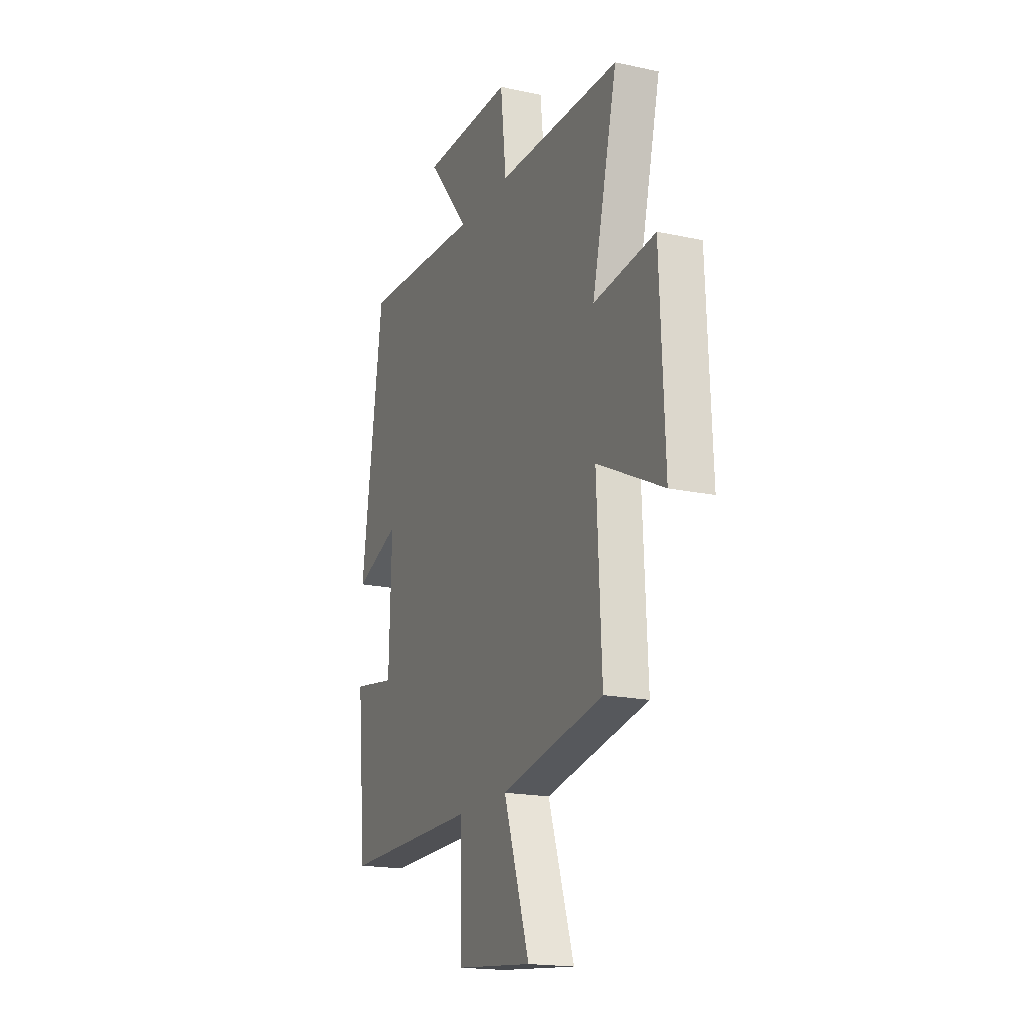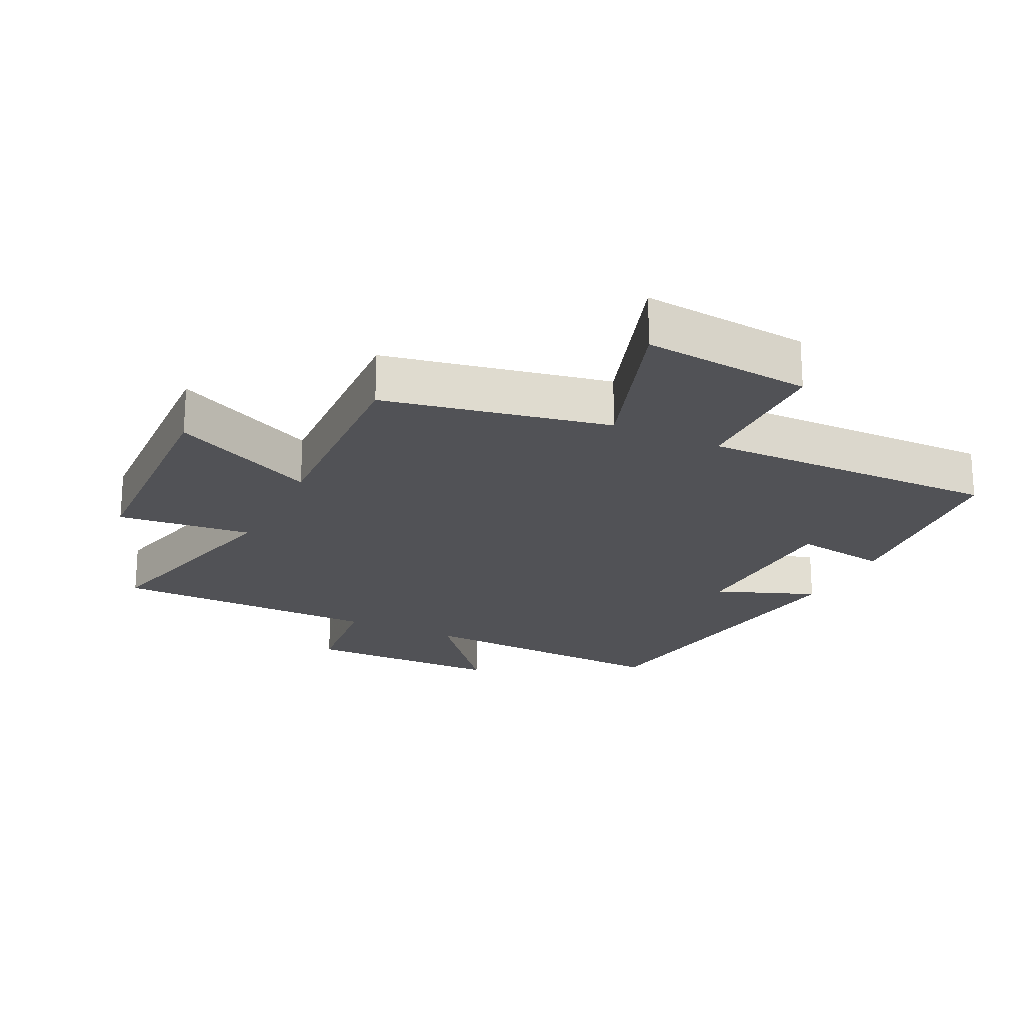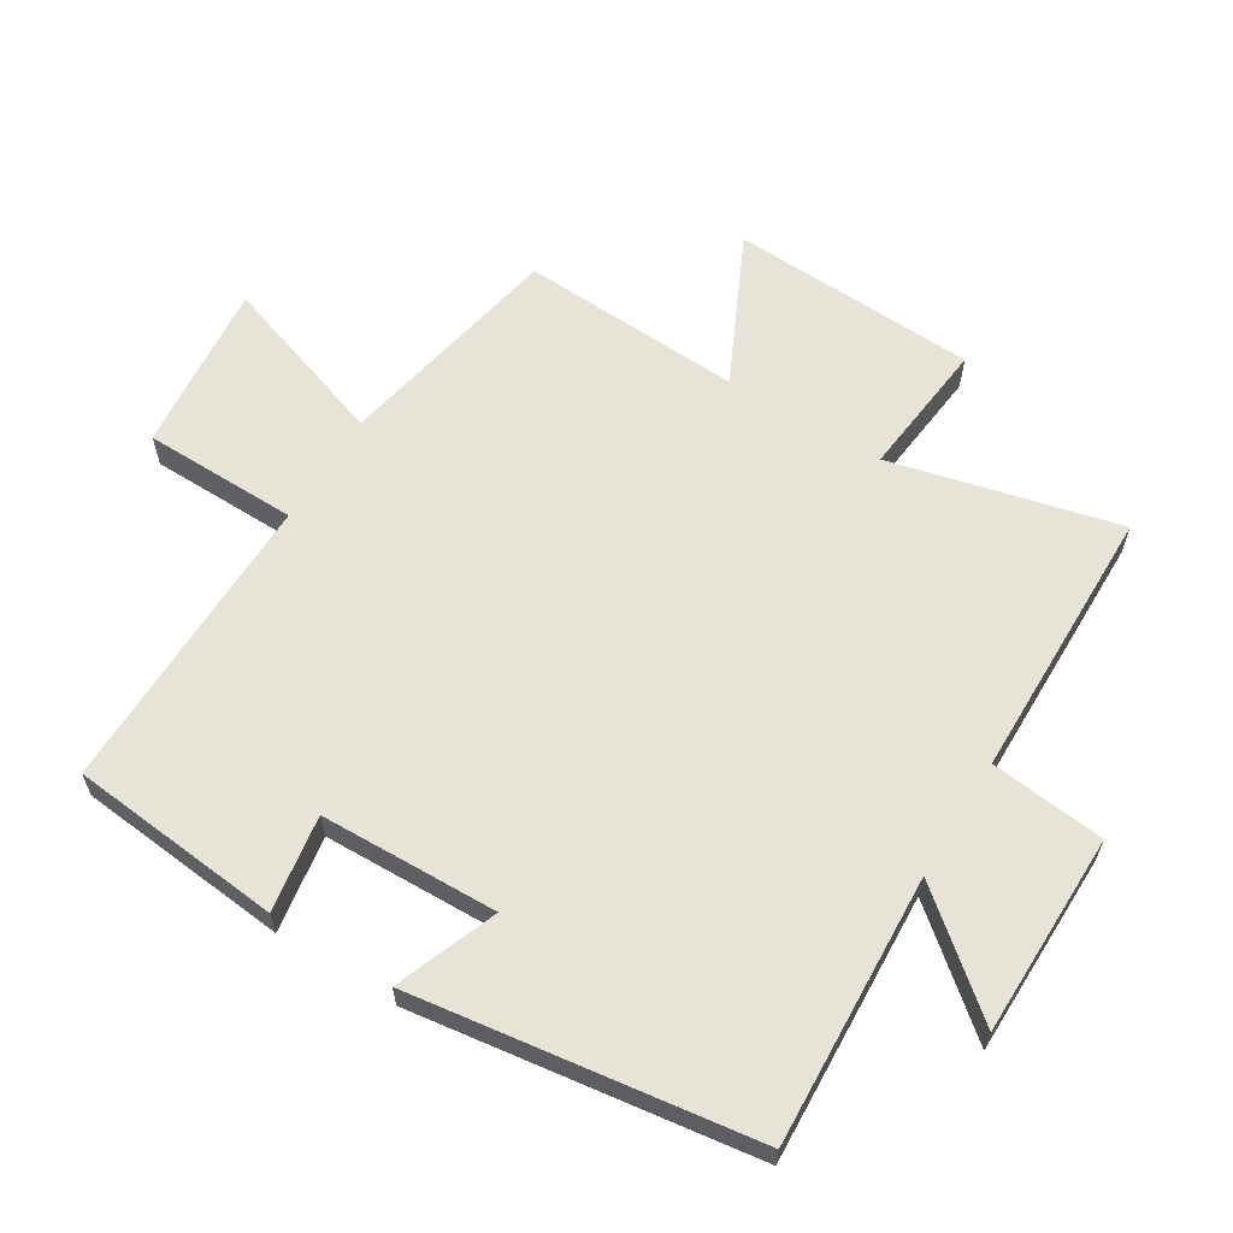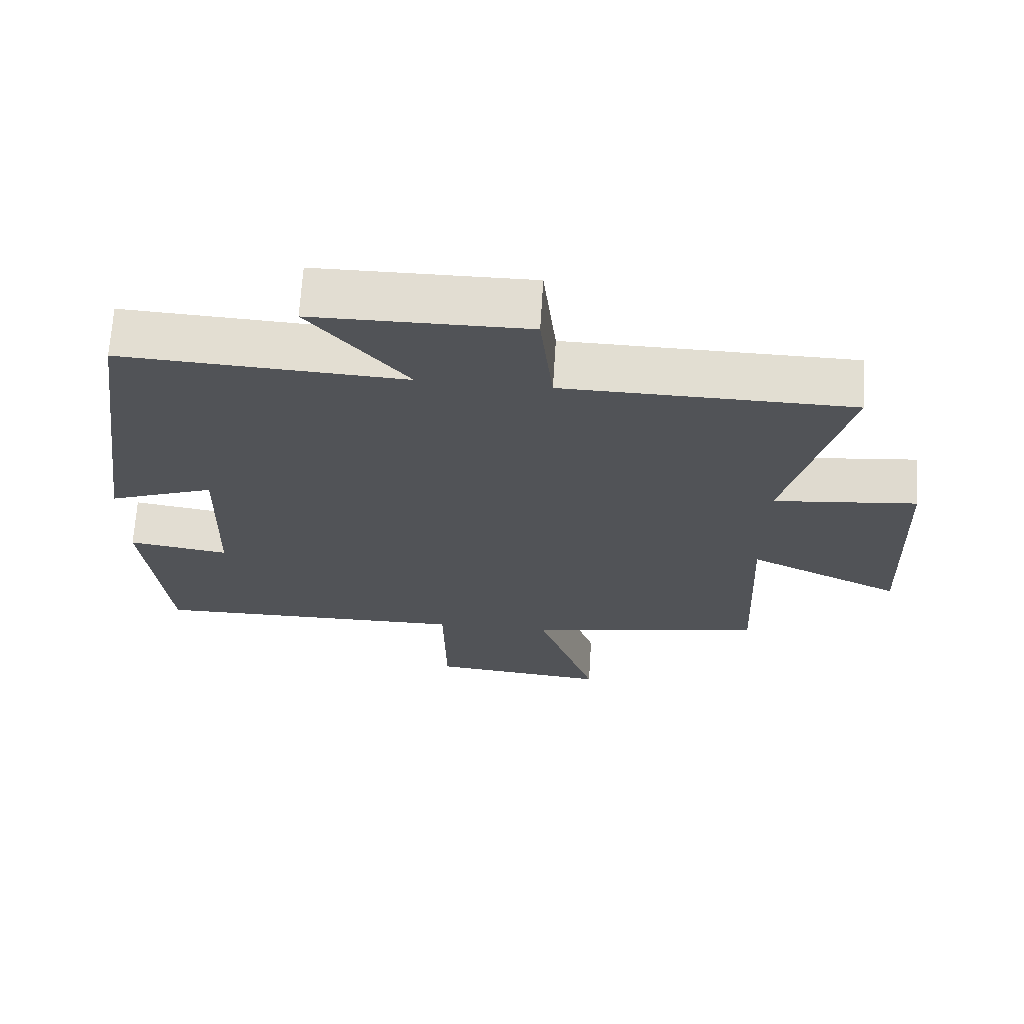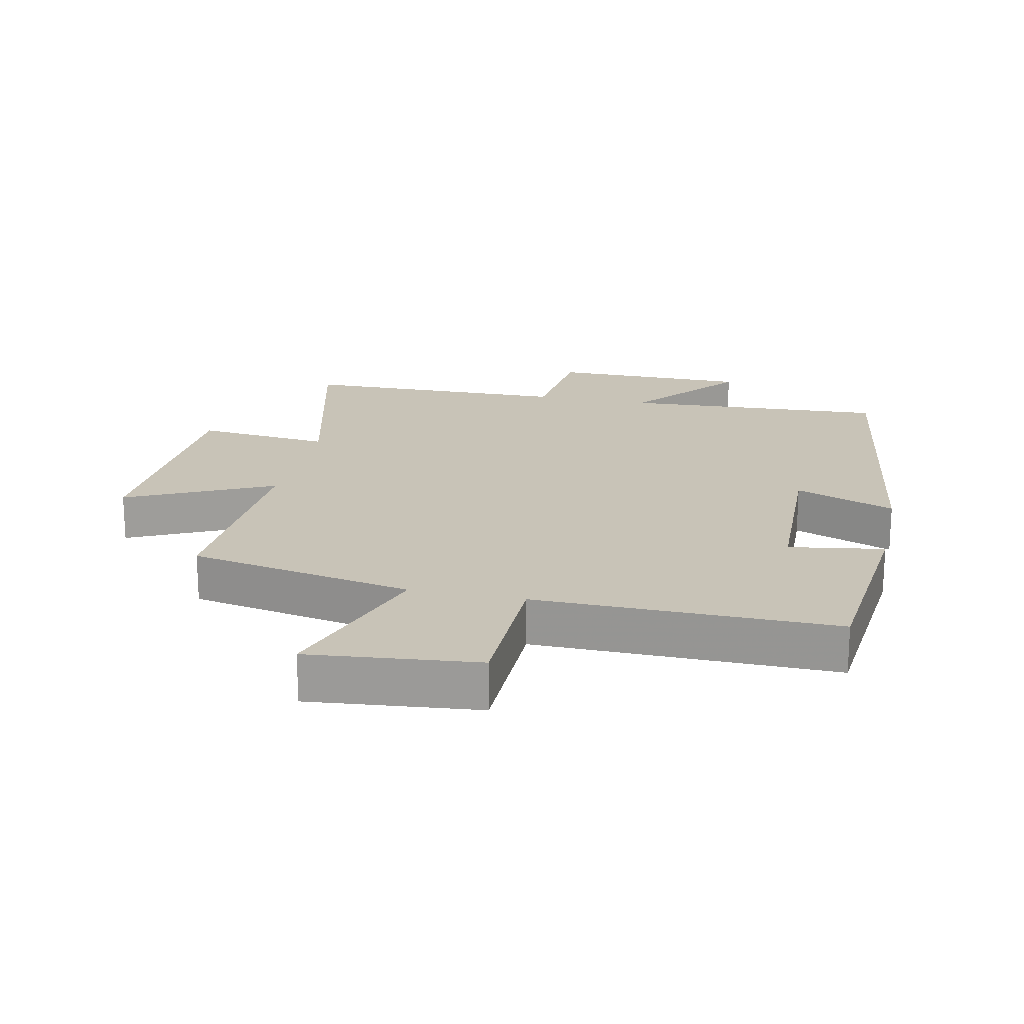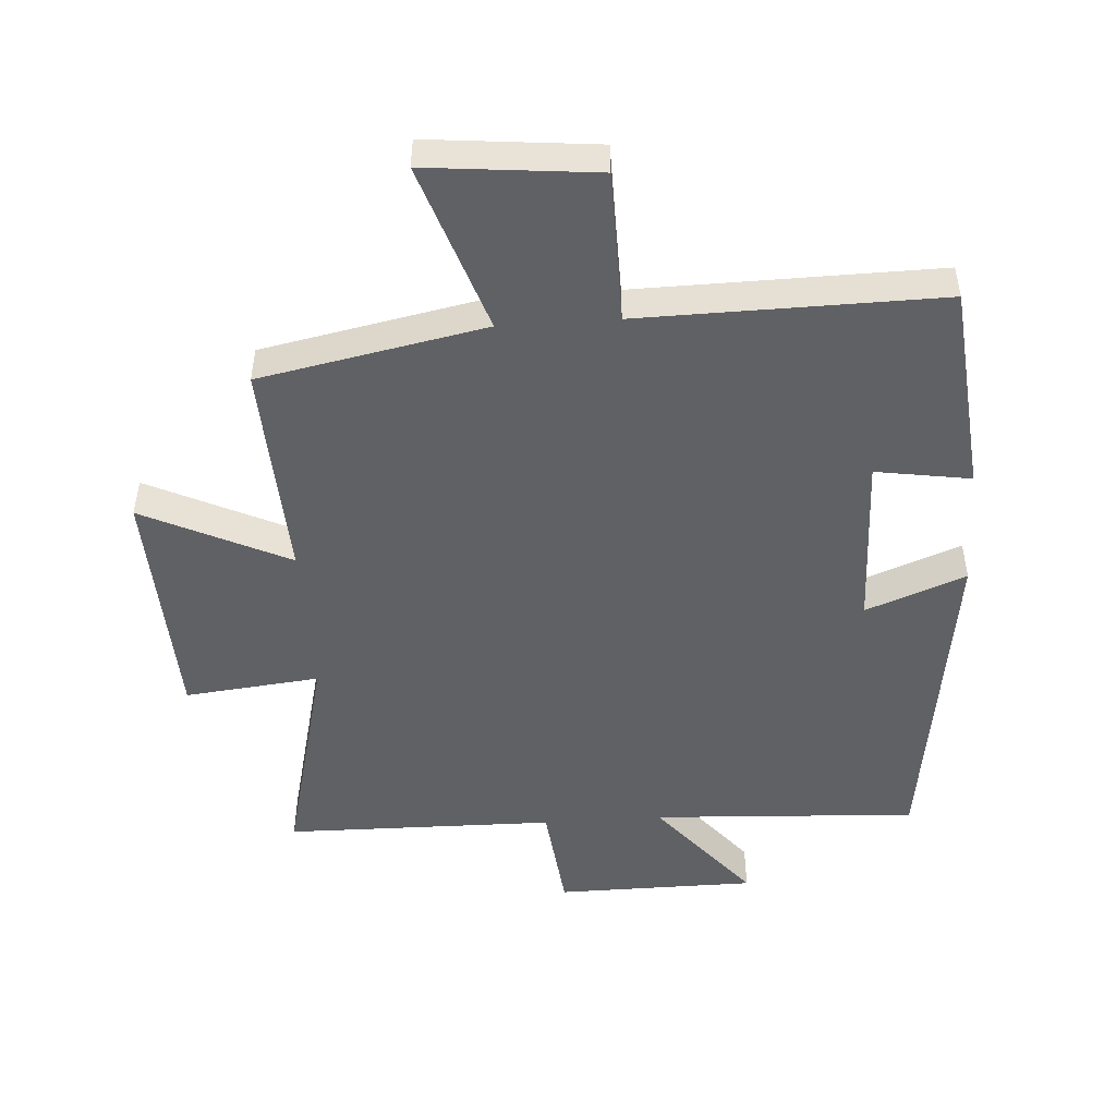
<metadata>
{"format":"obj","ext":"obj","renderer":"f3d","projection":"perspective","resolution":1024,"background":"white","views":[{"elev":-18.4,"azim":67.4,"up":"+Z"},{"elev":-21.3,"azim":154.1,"up":"+Y"},{"elev":62.0,"azim":-58.3,"up":"+Y"},{"elev":68.2,"azim":3.6,"up":"+Z"},{"elev":19.6,"azim":-167.9,"up":"+Y"},{"elev":-49.0,"azim":-176.1,"up":"+Y"}]}
</metadata>
<code>
v -0.469 0.07 -0.506
v -0.5 0.07 -0.184
v -0.354 0.07 -0.207
v -0.346 0.07 0.063
v -0.5 0.07 0.004
v -0.426 0.07 0.522
v -0.017 0.07 0.5
v -0.158 0.07 0.672
v 0.15 0.07 0.674
v 0.169 0.07 0.5
v 0.585 0.07 0.494
v 0.5 0.07 0.149
v 0.708 0.07 0.171
v 0.724 0.07 -0.203
v 0.5 0.07 -0.095
v 0.516 0.07 -0.432
v 0.169 0.07 -0.5
v 0.256 0.07 -0.76
v -0.004 0.07 -0.734
v -0.007 0.07 -0.5
v -0.469 0 -0.506
v -0.5 0 -0.184
v -0.354 0 -0.207
v -0.346 0 0.063
v -0.5 0 0.004
v -0.426 0 0.522
v -0.017 0 0.5
v -0.158 0 0.672
v 0.15 0 0.674
v 0.169 0 0.5
v 0.585 0 0.494
v 0.5 0 0.149
v 0.708 0 0.171
v 0.724 0 -0.203
v 0.5 0 -0.095
v 0.516 0 -0.432
v 0.169 0 -0.5
v 0.256 0 -0.76
v -0.004 0 -0.734
v -0.007 0 -0.5
f 17 18 19 20
f 15 16 17 20
f 15 20 1
f 12 13 14 15
f 12 15 1
f 10 11 12 1
f 7 8 9 10
f 7 10 1
f 4 5 6 7
f 3 4 7
f 3 7 1
f 1 2 3
f 40 39 38 37
f 40 37 36 35
f 21 40 35
f 35 34 33 32
f 21 35 32
f 21 32 31 30
f 30 29 28 27
f 21 30 27
f 27 26 25 24
f 27 24 23
f 21 27 23
f 23 22 21
f 1 21 22 2
f 2 22 23 3
f 3 23 24 4
f 4 24 25 5
f 5 25 26 6
f 6 26 27 7
f 7 27 28 8
f 8 28 29 9
f 9 29 30 10
f 10 30 31 11
f 11 31 32 12
f 12 32 33 13
f 13 33 34 14
f 14 34 35 15
f 15 35 36 16
f 16 36 37 17
f 17 37 38 18
f 18 38 39 19
f 19 39 40 20
f 20 40 21 1

</code>
